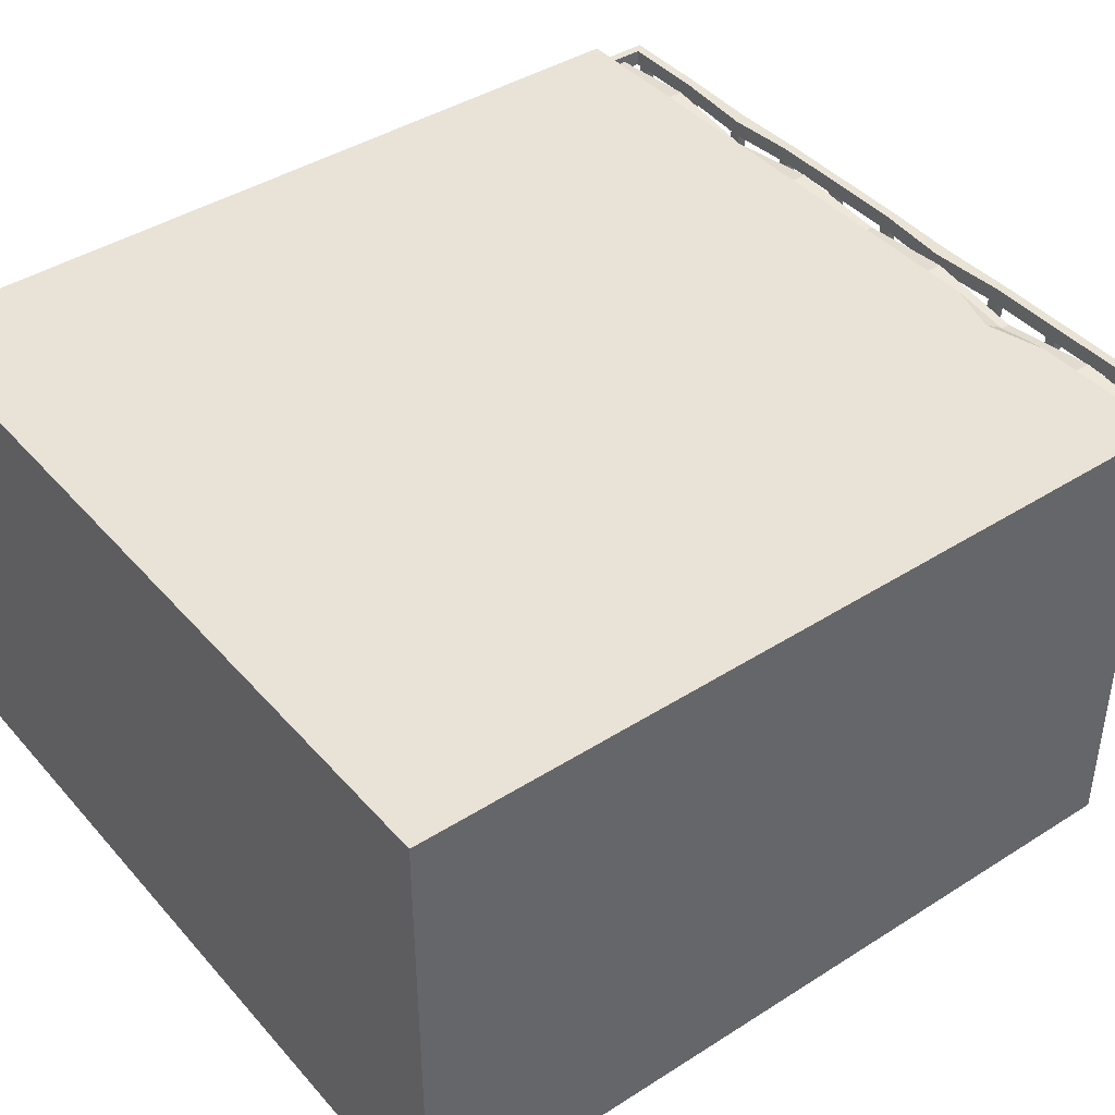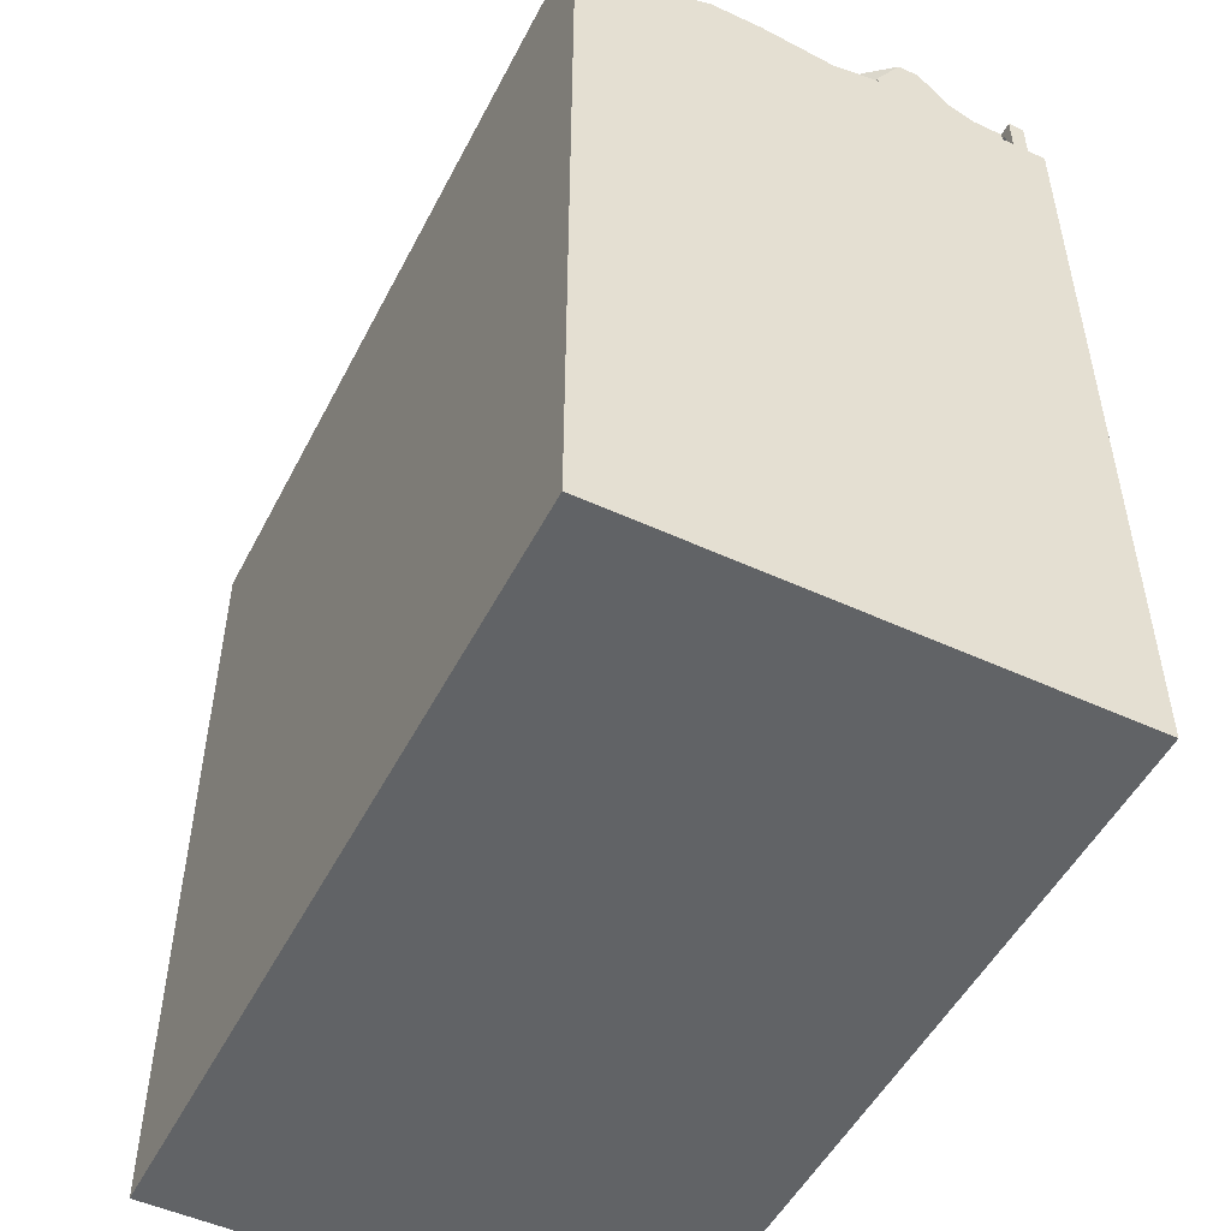
<metadata>
{"format":"obj","ext":"obj","renderer":"f3d","projection":"perspective","resolution":1024,"background":"white","views":[{"elev":41.9,"azim":-127.4,"up":"+Y"},{"elev":-50.8,"azim":63.3,"up":"+Z"}]}
</metadata>
<code>
v 234.2 116.9 -67.87
v 92.16 116.9 -67.87
v 241.6 116.9 -67.87
v 84.79 116.9 -67.87
v 241.6 110.8 -67.87
v 84.79 110.8 -67.87
v 234.2 110.8 -67.87
v 92.16 110.8 -67.87
v 235.2 110.8 -57.72
v 235.2 116.9 -57.72
v 231.1 116.9 -63.87
v 231.1 110.8 -63.87
v 95.25 116.9 -63.87
v 91.18 116.9 -57.72
v 91.18 110.8 -57.72
v 95.25 110.8 -63.87
v 92.16 110.8 -81.93
v 92.16 116.9 -87.92
v 84.79 110.8 -81.93
v 84.79 116.9 -87.92
v 234.2 110.8 -81.93
v 234.2 116.9 -87.92
v 241.6 116.9 -87.92
v 241.6 110.8 -81.93
v 92.16 102.7 -90.18
v 92.16 108.9 -96.17
v 84.79 102.7 -90.18
v 84.79 108.9 -96.17
v 234.2 102.7 -90.18
v 234.2 108.9 -96.17
v 241.6 108.9 -96.17
v 241.6 102.7 -90.18
v 92.16 82.98 -90.18
v 92.16 82.98 -96.17
v 84.79 82.98 -90.18
v 84.79 82.98 -96.17
v 234.2 82.98 -90.18
v 234.2 82.98 -96.17
v 241.6 82.98 -96.17
v 241.6 82.98 -90.18
v 163.2 116.9 -57.72
v 166.9 116.9 -63.87
v 166.9 110.8 -63.87
v 163.2 110.8 -57.72
v 159.5 110.8 -63.87
v 159.5 116.9 -63.87
v 159.5 110.8 -81.93
v 159.5 116.9 -87.92
v 166.9 116.9 -87.92
v 166.9 110.8 -81.93
v 159.5 102.7 -90.18
v 159.5 108.9 -96.17
v 166.9 108.9 -96.17
v 166.9 102.7 -90.18
v 159.5 82.98 -90.18
v 159.5 82.98 -96.17
v 166.9 82.98 -96.17
v 166.9 82.98 -90.18
v 52.11 8.271 -218.3
v 148.2 8.271 -218.3
v 52.11 207.9 -218.3
v 148.2 207.9 -218.3
v 50.15 207.9 -225.2
v 150.2 207.9 -225.2
v 50.15 8.271 -225.2
v 150.2 8.271 -225.2
v 57.52 83.68 -218.3
v 142.8 83.68 -218.3
v 142.8 111.6 -218.3
v 57.52 111.6 -218.3
v 59.75 86.93 -221.5
v 140.6 86.93 -221.5
v 140.6 108.3 -221.5
v 59.75 108.3 -221.5
v 117.5 94.5 -221.5
v 134.9 94.5 -221.5
v 134.9 100.8 -221.5
v 117.5 100.8 -221.5
v 118.8 94.95 -216.1
v 133.7 94.95 -216.1
v 133.7 100.3 -216.1
v 118.8 100.3 -216.1
v 0 0 0
v 500 0 4.8e-05
v 0 300 0
v 500 300 4.8e-05
v 0 300 -500
v 500 300 -500
v 0 0 -500
v 500 0 -500
v 24.61 8.271 0
v 475.4 8.271 4.8e-05
v 475.4 262.8 4.8e-05
v 24.61 262.8 0
v 24.61 8.271 -225.2
v 475.4 8.271 -225.2
v 475.4 262.8 -225.2
v 24.61 262.8 -225.2
v 24.61 262.8 -11.38
v 24.61 8.271 -11.38
v 475.4 8.271 -11.38
v 475.4 262.8 -11.38
v 29.64 13.3 0
v 29.64 257.7 0
v 29.64 13.3 -11.38
v 29.64 257.7 -11.38
v 470.4 13.3 4.8e-05
v 470.4 13.3 -11.38
v 470.4 257.7 4.8e-05
v 470.4 257.7 -11.38
v 167.6 104.5 -225.2
v 455.3 104.5 -225.2
v 455.3 233.4 -225.2
v 167.6 233.4 -225.2
v 169.6 106.2 -232.3
v 453.3 106.2 -232.3
v 453.3 231.7 -232.3
v 169.6 231.7 -232.3
v 32.62 8.271 -19.69
v 291.5 8.271 -19.69
v 291.5 8.271 -107.3
v 32.62 8.271 -107.3
v 32.62 77.06 -19.69
v 291.5 77.06 -19.69
v 291.5 77.06 -107.3
v 32.62 77.06 -107.3
v 28.33 77.06 -16.56
v 295.8 77.06 -16.56
v 295.8 77.06 -110.4
v 28.33 77.06 -110.4
v 28.33 82.98 -16.56
v 295.8 82.98 -16.56
v 295.8 82.98 -110.4
v 28.33 82.98 -110.4
v 39.68 13.77 -107.3
v 284.5 13.77 -107.3
v 39.68 71.56 -107.3
v 284.5 71.56 -107.3
v 39.68 13.77 -56.64
v 284.5 13.77 -56.64
v 39.68 71.56 -56.64
v 284.5 71.56 -56.64
v 39.46 14.1 -19.69
v 284.7 14.1 -19.69
v 284.7 71.93 -19.69
v 39.46 71.93 -19.69
v 39.46 14.1 -35.05
v 284.7 14.1 -35.05
v 284.7 71.93 -35.05
v 39.46 71.93 -35.05
v 42.79 82.98 -68.78
v 281.4 82.98 -68.78
v 281.4 82.98 -97.9
v 42.79 82.98 -97.9
v 47.86 82.98 -68.78
v 276.3 82.98 -68.78
v 276.3 82.98 -94.12
v 47.86 82.98 -94.12
v 281.4 99.91 -68.78
v 281.4 103 -97.9
v 276.3 103 -94.12
v 276.3 99.91 -68.78
v 42.79 103 -97.9
v 47.86 103 -94.12
v 42.79 99.91 -68.78
v 47.86 99.91 -68.78
v 52.53 82.98 -38.31
v 271.6 82.98 -38.31
v 271.6 82.98 -91.46
v 52.53 82.98 -91.46
v 60.77 74.57 -46.65
v 263.4 74.57 -46.65
v 263.4 74.57 -83.12
v 60.77 74.57 -83.12
v 60.77 82.98 -46.65
v 263.4 82.98 -46.65
v 263.4 82.98 -83.12
v 60.77 82.98 -83.12
v 423.1 8.271 -191.7
v 361.3 8.271 -55.24
v 421.1 8.271 -57.62
v 439 8.271 -103.1
v 418.6 8.271 -140.3
v 434.6 8.271 -181.9
v 368.9 8.271 -190.3
v 333.3 8.271 -210.5
v 250.3 8.271 -167.2
v 184.3 8.271 -168.2
v 475.4 77.84 -11.38
v 475.4 91.83 -225.2
v 460.9 91.33 -225.2
v 475.4 90.02 -50.99
v 475.4 69.99 -96.12
v 475.4 78.67 -149.9
v 475.4 18.07 -187.8
v 475.4 71.77 -202
v 431.3 66.47 -225.2
v 341.7 63.26 -225.2
v 291.5 72.48 -225.2
v 330.7 8.271 -225.2
v 500 114.8 4.8e-05
v 500 160.4 -5.764
v 500 186.3 4.8e-05
v 494.9 158.8 9.5e-05
v 500 52.66 4.8e-05
v 500 82.85 4.8e-05
v 493.3 60.68 9.5e-05
v 500 65.82 -6.988
v -9.5e-05 123.2 -4.8e-05
v 0 182 0
v 0 154.4 -6.35
v 4.569 155.1 0
v 90.32 300 0
v 159.2 300 0
v 126.8 300 -10.29
v 124 294.9 0
v 9.245 199.7 4.8e-05
v 490.8 199.7 4.8e-05
v 9.245 288.3 16.31
v 490.8 288.3 16.31
v 9.245 288.3 4.8e-05
v 490.8 288.3 4.8e-05
v 9.245 213.5 52.53
v 490.8 213.5 52.53
v 490.8 226.5 52.53
v 9.245 226.5 52.53
v 17.94 282.2 4.8e-05
v 482.1 282.2 4.8e-05
v 482.1 199.7 4.8e-05
v 17.94 199.7 4.8e-05
v 482.1 213.5 36.88
v 17.94 213.5 36.88
v 482.1 282.2 14.93
v 17.94 282.2 14.93
v 250 282.2 14.93
v 250 213.5 36.88
v 250 213.5 52.53
v 250 226.5 52.53
v 250 288.3 16.31
v 250 288.3 4.8e-05
v 250 282.2 4.8e-05
v 134 281.6 4.8e-05
v 129.6 287.7 4.8e-05
v 129.6 287.7 13.07
v 129.6 226 49.29
v 129.6 212.9 49.29
v 130.3 212.9 33.65
v 134 281.6 11.69
v 366 281.6 11.69
v 370.3 212.9 33.65
v 370.4 212.9 49.29
v 370.4 226 49.29
v 370.4 287.7 13.07
v 370.4 287.7 4.8e-05
v 366 281.6 4.8e-05
v 116.9 195.8 52.53
v 120.3 195.8 43.47
v 23.17 195.8 52.53
v 29.94 195.8 43.47
v 383.1 193.4 52.53
v 476.8 195.8 52.53
v 379.7 193.4 43.47
v 470.1 195.8 43.47
v 236.9 193.4 43.47
v 236.9 193.4 52.53
v 143.1 193.5 52.53
v 146.5 193.5 43.47
v 353.5 195.8 43.47
v 356.9 195.8 52.53
v 263.1 193.5 52.53
v 263.1 193.5 43.47
v 482.1 196.7 20.08
v 490.8 196.7 24.61
v 490.8 244.4 32.77
v 370.4 238.8 29.53
v 250 239.4 32.77
v 129.6 238.8 29.53
v 9.245 244.4 32.77
v 9.245 196.7 24.61
v 17.94 196.7 20.08
v 75.96 289 4.8e-05
v 69.43 295 4.8e-05
v 69.43 295 14.69
v 69.43 246.1 31.15
v 69.43 233.3 50.91
v 69.43 220.2 50.91
v 69.51 220.2 35.26
v 75.96 289 13.31
v 190.7 220.2 35.26
v 189.8 220.2 50.91
v 189.8 233.3 50.91
v 189.8 246.1 31.15
v 189.8 295 14.69
v 189.8 295 4.8e-05
v 192 289 4.8e-05
v 192 289 13.31
v 308 289 4.8e-05
v 310.2 295 4.8e-05
v 310.2 295 14.69
v 310.2 246.1 31.15
v 310.2 233.3 50.91
v 310.2 220.2 50.91
v 309.9 220.2 35.26
v 308 289 13.31
v 424 289 4.8e-05
v 430.6 295 4.8e-05
v 430.6 295 14.69
v 430.6 246.1 31.15
v 430.6 233.3 50.91
v 430.6 220.2 50.91
v 430.3 220.2 35.26
v 424 289 13.31
v 62.89 200.3 52.53
v 65.15 200.3 43.47
v 79.99 200.3 43.47
v 78.74 200.3 52.53
v 182 197.9 52.53
v 183.2 197.9 43.47
v 198.9 197.9 43.47
v 197.7 197.9 52.53
v 300.7 198.9 52.53
v 300 198.9 43.47
v 317.4 200.2 43.47
v 318.9 200.2 52.53
v 421.8 198.9 52.53
v 419.4 198.9 43.47
v 439.9 199.3 43.47
v 440.4 199.2 52.53
v 480.7 264.9 33.04
v 480.7 282.7 33.04
v 487.8 264.9 33.04
v 487.8 282.7 33.04
v 487.8 270.2 27.23
v 487.8 282.7 27.23
v 480.7 270.2 27.23
v 480.7 282.7 27.23
v 480.7 270.2 -1.642
v 480.7 264.9 -1.642
v 487.8 264.9 -1.642
v 487.8 270.2 -1.642
v 434.6 264.9 31.56
v 433.8 282.7 33.04
v 441.7 265.2 30.9
v 440.9 282.7 33.04
v 441 270.2 24.88
v 440.9 282.7 27.23
v 433.9 270 25.54
v 433.8 282.7 27.23
v 433.8 270.2 -1.642
v 433.8 264.9 -1.642
v 440.9 264.9 -1.642
v 440.9 270.2 -1.642
v 387 264.9 33.04
v 387 282.7 33.04
v 394.1 264.9 33.04
v 394.1 282.7 33.04
v 394.1 270.2 27.23
v 394.1 282.7 27.23
v 387 270.2 27.23
v 387 282.7 27.23
v 387 270.2 -1.642
v 387 264.9 -1.642
v 394.1 264.9 -1.642
v 394.1 270.2 -1.642
v 338.7 265.5 33.02
v 340.1 282.7 33.04
v 345.8 264.9 33.49
v 347.3 282.7 33.04
v 346.5 269.7 27.24
v 347.3 282.7 27.23
v 339.5 270.2 26.77
v 340.1 282.7 27.23
v 340.1 270.2 -1.642
v 340.1 264.9 -1.642
v 347.3 264.9 -1.642
v 347.3 270.2 -1.642
v 293.3 264.9 33.04
v 293.3 282.7 33.04
v 300.4 264.9 33.04
v 300.4 282.7 33.04
v 300.4 270.2 27.23
v 300.4 282.7 27.23
v 293.3 270.2 27.23
v 293.3 282.7 27.23
v 293.3 270.2 -1.642
v 293.3 264.9 -1.642
v 300.4 264.9 -1.642
v 300.4 270.2 -1.642
v 19.34 264.9 31.81
v 19.34 282.7 33.04
v 12.21 264.9 31.81
v 12.21 282.7 33.04
v 12.21 270.2 26
v 12.21 282.7 27.23
v 19.34 270.2 26
v 19.34 282.7 27.23
v 19.34 270.2 -1.642
v 19.34 264.9 -1.642
v 12.21 264.9 -1.642
v 12.21 270.2 -1.642
v 65.56 265.1 33.16
v 66.18 282.7 33.04
v 58.47 265.3 32.46
v 59.05 282.7 33.04
v 59.25 270.1 26.25
v 59.05 282.7 27.23
v 66.34 269.9 26.95
v 66.18 282.7 27.23
v 66.18 270.2 -1.642
v 66.18 264.9 -1.642
v 59.05 264.9 -1.642
v 59.05 270.2 -1.642
v 113 264.9 33.04
v 113 282.7 33.04
v 105.9 264.9 33.04
v 105.9 282.7 33.04
v 105.9 270.2 27.23
v 105.9 282.7 27.23
v 113 270.2 27.23
v 113 282.7 27.23
v 113 270.2 -1.642
v 113 264.9 -1.642
v 105.9 264.9 -1.642
v 105.9 270.2 -1.642
v 161.1 265.4 33.26
v 159.9 282.7 33.04
v 154 264.8 33.14
v 152.7 282.7 33.04
v 153.7 269.7 27
v 152.7 282.7 27.23
v 160.8 270.4 27.12
v 159.9 282.7 27.23
v 159.9 270.2 -1.642
v 159.9 264.9 -1.642
v 152.7 264.9 -1.642
v 152.7 270.2 -1.642
v 206.7 264.9 31.17
v 206.7 282.7 33.04
v 199.6 264.9 31.17
v 199.6 282.7 33.04
v 199.6 270.2 25.36
v 199.6 282.7 27.23
v 206.7 270.2 25.36
v 206.7 282.7 27.23
v 206.7 270.2 -1.642
v 206.7 264.9 -1.642
v 199.6 264.9 -1.642
v 199.6 270.2 -1.642
v 253.6 264.9 33.04
v 253.6 282.7 33.04
v 246.4 264.9 33.04
v 246.4 282.7 33.04
v 246.4 270.2 27.23
v 246.4 282.7 27.23
v 253.6 270.2 27.23
v 253.6 282.7 27.23
v 253.6 270.2 -1.642
v 253.6 264.9 -1.642
v 246.4 264.9 -1.642
v 246.4 270.2 -1.642
v 4.074 282.7 33.04
v 495.9 282.7 33.04
v 4.074 292.5 33.04
v 495.9 292.5 33.04
v 9.414 292.5 27.23
v 490.6 292.5 27.23
v 9.414 282.7 27.23
v 490.6 282.7 27.23
v 490.6 282.7 -1.642
v 495.9 282.7 -1.642
v 490.6 292.5 -1.642
v 495.9 292.5 -1.642
v 9.414 282.7 -1.642
v 4.074 282.7 -1.642
v 4.074 292.5 -1.642
v 9.414 292.5 -1.642
v 250 292.5 27.23
v 250 292.5 33.04
v 250 282.7 33.04
v 250 282.7 27.23
v 156.6 292.5 27.23
v 154.5 292.5 33.04
v 154.5 282.7 33.04
v 156.6 282.7 27.23
v 202.9 280.3 34.28
v 202.9 290.2 34.28
v 203.9 290.2 25.99
v 203.9 280.3 25.99
v 342.6 282.7 27.23
v 344.7 282.7 33.04
v 344.7 292.5 33.04
v 342.6 292.5 27.23
v 437.5 282.7 27.23
v 441.7 282.7 33.04
v 441.7 292.5 33.04
v 437.5 292.5 27.23
v 390.6 290.2 34.28
v 390.6 280.3 34.28
v 387.6 280.3 25.99
v 387.6 290.2 25.99
f 42 46 41
f 44 45 43
f 3 10 9 5
f 1 11 10 3
f 7 12 11 1
f 5 9 12 7
f 14 13 2 4
f 15 14 4 6
f 16 15 6 8
f 13 16 8 2
f 2 8 17 18
f 8 6 19 17
f 6 4 20 19
f 4 2 18 20
f 7 1 22 21
f 1 3 23 22
f 3 5 24 23
f 5 7 21 24
f 18 17 25 26
f 17 19 27 25
f 19 20 28 27
f 20 18 26 28
f 21 22 30 29
f 22 23 31 30
f 23 24 32 31
f 24 21 29 32
f 26 25 33 34
f 25 27 35 33
f 27 28 36 35
f 28 26 34 36
f 29 30 38 37
f 30 31 39 38
f 31 32 40 39
f 32 29 37 40
f 42 41 10 11
f 43 42 11 12
f 44 43 12 9
f 41 44 9 10
f 16 13 46 45
f 13 14 41 46
f 14 15 44 41
f 15 16 45 44
f 45 46 48 47
f 46 42 49 48
f 42 43 50 49
f 43 45 47 50
f 47 48 52 51
f 48 49 53 52
f 49 50 54 53
f 50 47 51 54
f 51 52 56 55
f 52 53 57 56
f 53 54 58 57
f 54 51 55 58
f 79 80 81 82
f 61 62 64 63
f 60 66 64 62
f 65 59 61 63
f 59 60 68 67
f 60 62 69 68
f 62 61 70 69
f 61 59 67 70
f 67 68 72 71
f 68 69 73 72
f 69 70 74 73
f 70 67 71 74
f 71 72 76 75
f 72 73 77 76
f 73 74 78 77
f 74 71 75 78
f 75 76 80 79
f 76 77 81 80
f 77 78 82 81
f 78 75 79 82
f 115 116 117 118
f 87 215 88
f 87 88 90 89
f 89 90 84 83
f 87 211 210 85
f 83 84 92 91
f 202 204 201
f 94 216 213 85
f 91 212 209 83
f 171 172 173 174
f 96 195 196 190
f 102 99 98 97
f 99 100 95 98
f 104 103 105 106
f 103 107 108 105
f 107 109 110 108
f 109 104 106 110
f 94 91 103 104
f 100 99 106 105
f 91 92 107 103
f 101 100 105 108
f 92 93 109 107
f 108 189 101
f 93 94 104 109
f 99 102 110 106
f 198 96 197
f 96 190 191
f 97 98 114 113
f 98 95 111 114
f 111 112 116 115
f 112 113 117 116
f 113 114 118 117
f 114 111 115 118
f 100 101 120 119
f 121 183 184 179
f 121 187 188
f 95 100 119 122
f 147 148 149 150
f 120 121 125 124
f 140 139 141 142
f 122 119 123 126
f 123 124 128 127
f 124 125 129 128
f 125 126 130 129
f 126 123 127 130
f 127 128 132 131
f 128 129 133 132
f 129 130 134 133
f 130 127 131 134
f 121 122 135 136
f 122 126 137 135
f 126 125 138 137
f 125 121 136 138
f 136 135 139 140
f 135 137 141 139
f 137 138 142 141
f 138 136 140 142
f 119 120 144 143
f 120 124 145 144
f 124 123 146 145
f 123 119 143 146
f 143 144 148 147
f 144 145 149 148
f 145 146 150 149
f 146 143 147 150
f 132 133 153 152
f 133 134 154 153
f 134 131 151 154
f 159 160 161 162
f 160 163 164 161
f 163 165 166 164
f 152 153 160 159
f 157 156 162 161
f 156 152 159 162
f 153 154 163 160
f 158 157 161 164
f 154 151 165 163
f 151 155 166 165
f 155 158 164 166
f 156 157 169 168
f 157 158 170 169
f 158 155 167 170
f 152 156 168
f 155 151 167
f 151 131 167
f 131 132 168 167
f 132 152 168
f 175 176 172 171
f 176 177 173 172
f 177 178 174 173
f 178 175 171 174
f 167 168 176 175
f 168 169 177 176
f 169 170 178 177
f 170 167 175 178
f 184 96 179
f 95 188 187 186 200
f 188 95 122
f 121 188 122
f 179 185 186 121
f 186 185 179 96 200
f 121 186 187
f 120 180 183 121
f 101 96 183 182
f 183 96 184
f 101 181 180 120
f 101 182 181
f 183 180 181 182
f 102 189 108 110
f 102 192 189
f 191 190 97 113 112
f 111 199 198 197 112
f 95 199 111
f 198 200 96
f 197 96 191
f 112 197 191
f 101 189 192 193
f 101 193 194 195 96
f 97 194 193 192
f 97 192 102
f 194 196 195
f 190 196 194 97
f 95 200 199
f 199 200 198
f 92 207 204 93
f 84 90 208 205
f 203 204 202
f 205 208 207
f 207 208 206
f 209 212 211
f 211 212 210
f 213 216 215
f 215 216 214
f 85 210 212 94
f 94 212 91
f 89 83 209 211
f 89 211 87
f 85 213 215 87
f 88 215 214 86
f 86 214 216 93
f 93 216 94
f 208 202 201 206
f 202 88 86 203
f 208 90 88 202
f 84 205 207 92
f 204 207 206 201
f 93 204 203 86
f 245 246 290 291
f 243 244 293 294
f 248 242 295 296
f 218 222 220
f 217 219 221
f 247 248 296 289
f 273 274 225 224
f 291 292 277 245
f 278 279 223 226
f 242 243 294 295
f 222 218 229 228
f 217 221 227 230
f 272 273 224 231
f 289 290 317 318
f 223 279 280 232
f 233 228 229 272
f 232 280 234
f 303 304 249 250
f 323 324 302 303
f 301 302 251 252
f 252 275 300 301
f 298 299 253 254
f 297 298 254 255
f 304 297 255 249
f 281 282 243 242
f 282 283 244 243
f 245 277 284 285
f 285 286 246 245
f 315 316 286 287
f 287 288 248 247
f 288 281 242 248
f 311 312 233 231
f 327 328 310 311
f 309 310 224 225
f 274 308 309 225
f 306 307 220 222
f 305 306 222 228
f 312 305 228 233
f 247 246 256 257
f 223 232 259 258
f 251 250 262 260
f 231 224 261 263
f 236 237 265 264
f 246 247 267 266
f 250 251 269 268
f 237 236 271 270
f 218 273 272 229
f 218 220 274 273
f 220 307 308 274
f 299 300 275 253
f 277 292 293 244
f 283 284 277 244
f 219 217 279 278
f 280 279 217 230
f 234 280 230 227
f 233 272 231
f 221 282 281 227
f 219 283 282 221
f 278 284 283 219
f 285 284 278 226
f 223 286 285 226
f 287 286 313 314
f 234 288 287 232
f 227 281 288 234
f 319 320 290 289
f 291 290 237 238
f 238 276 292 291
f 293 292 276 239
f 294 293 239 240
f 295 294 240 241
f 296 295 241 235
f 289 296 235 236
f 241 240 298 297
f 240 239 299 298
f 276 300 299 239
f 301 300 276 238
f 238 237 302 301
f 303 302 321 322
f 236 235 304 303
f 235 241 297 304
f 255 254 306 305
f 254 253 307 306
f 308 307 253 275
f 309 308 275 252
f 252 251 310 309
f 311 310 325 326
f 250 249 312 311
f 249 255 305 312
f 313 286 223 258
f 314 313 258 259
f 232 287 314 259
f 315 287 247 257
f 257 256 316 315
f 246 286 316 256
f 317 290 246 266
f 318 317 266 267
f 247 289 318 267
f 319 289 236 264
f 264 265 320 319
f 237 290 320 265
f 321 302 237 270
f 322 321 270 271
f 236 303 322 271
f 323 303 250 268
f 268 269 324 323
f 251 302 324 269
f 325 310 251 260
f 326 325 260 262
f 250 311 326 262
f 327 311 231 263
f 261 328 327 263
f 224 310 328 261
f 329 331 332 330
f 331 333 334 332
f 333 335 336 334
f 335 329 330 336
f 337 340 339 338
f 335 337 338 329
f 329 338 339 331
f 331 339 340 333
f 333 340 337 335
f 341 343 344 342
f 343 345 346 344
f 345 347 348 346
f 347 341 342 348
f 349 352 351 350
f 347 349 350 341
f 341 350 351 343
f 343 351 352 345
f 345 352 349 347
f 353 355 356 354
f 355 357 358 356
f 357 359 360 358
f 359 353 354 360
f 361 364 363 362
f 359 361 362 353
f 353 362 363 355
f 355 363 364 357
f 357 364 361 359
f 365 367 368 366
f 367 369 370 368
f 369 371 372 370
f 371 365 366 372
f 373 376 375 374
f 371 373 374 365
f 365 374 375 367
f 367 375 376 369
f 369 376 373 371
f 377 379 380 378
f 379 381 382 380
f 381 383 384 382
f 383 377 378 384
f 385 388 387 386
f 383 385 386 377
f 377 386 387 379
f 379 387 388 381
f 381 388 385 383
f 389 390 392 391
f 391 392 394 393
f 393 394 396 395
f 395 396 390 389
f 397 398 399 400
f 395 389 398 397
f 389 391 399 398
f 391 393 400 399
f 393 395 397 400
f 401 402 404 403
f 403 404 406 405
f 405 406 408 407
f 407 408 402 401
f 409 410 411 412
f 407 401 410 409
f 401 403 411 410
f 403 405 412 411
f 405 407 409 412
f 413 414 416 415
f 415 416 418 417
f 417 418 420 419
f 419 420 414 413
f 421 422 423 424
f 419 413 422 421
f 413 415 423 422
f 415 417 424 423
f 417 419 421 424
f 425 426 428 427
f 427 428 430 429
f 429 430 432 431
f 431 432 426 425
f 433 434 435 436
f 431 425 434 433
f 425 427 435 434
f 427 429 436 435
f 429 431 433 436
f 437 438 440 439
f 439 440 442 441
f 441 442 444 443
f 443 444 438 437
f 445 446 447 448
f 443 437 446 445
f 437 439 447 446
f 439 441 448 447
f 441 443 445 448
f 449 450 452 451
f 451 452 454 453
f 453 454 456 455
f 455 456 450 449
f 457 458 459 460
f 455 449 458 457
f 449 451 459 458
f 451 453 460 459
f 453 455 457 460
f 478 479 490 491
f 477 478 491 492
f 480 477 492 489
f 479 480 489 490
f 470 469 471 472
f 473 474 475 476
f 462 468 469 470
f 468 466 471 469
f 466 464 472 471
f 464 462 470 472
f 467 461 474 473
f 461 463 475 474
f 463 465 476 475
f 465 467 473 476
f 481 482 486 487
f 482 483 485 486
f 483 484 488 485
f 484 481 487 488
f 463 482 481 465
f 461 483 482 463
f 467 484 483 461
f 465 481 484 467
f 486 485 479 478
f 487 486 478 477
f 488 487 477 480
f 485 488 480 479
f 498 499 493 494
f 497 498 494 495
f 500 497 495 496
f 499 500 496 493
f 494 493 468 462
f 495 494 462 464
f 496 495 464 466
f 493 496 466 468
f 491 490 498 497
f 490 489 499 498
f 489 492 500 499
f 492 491 497 500

</code>
